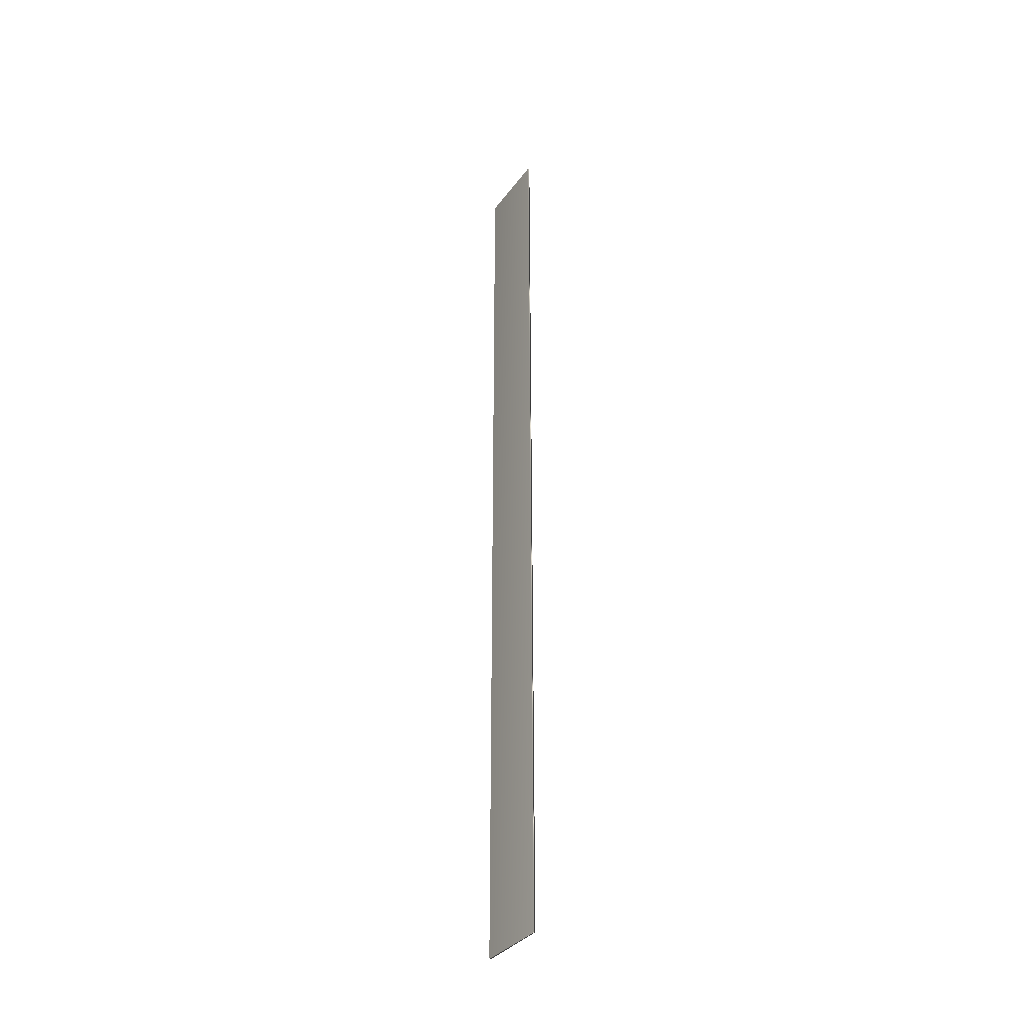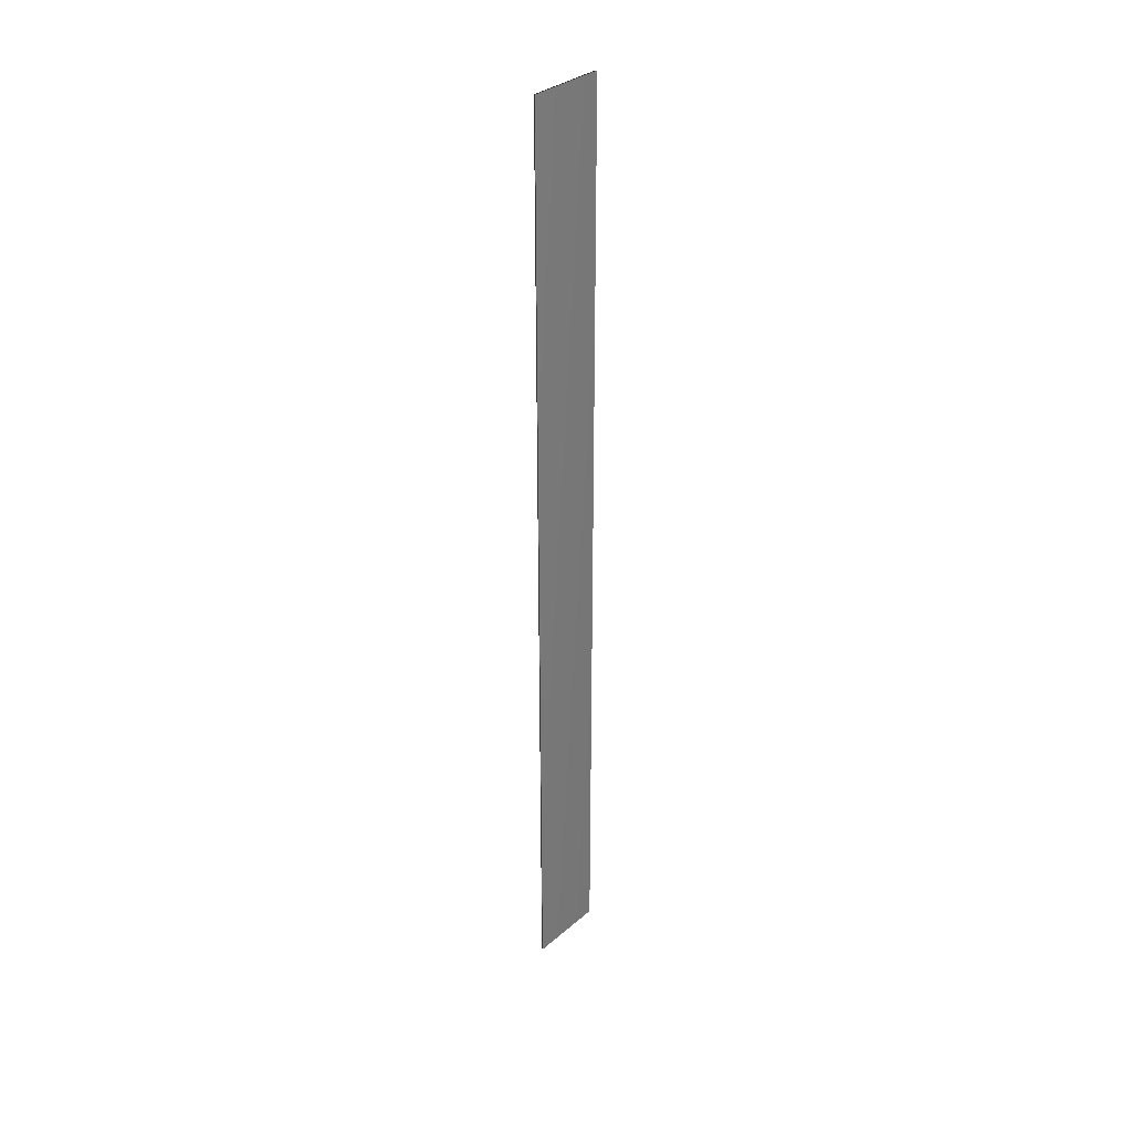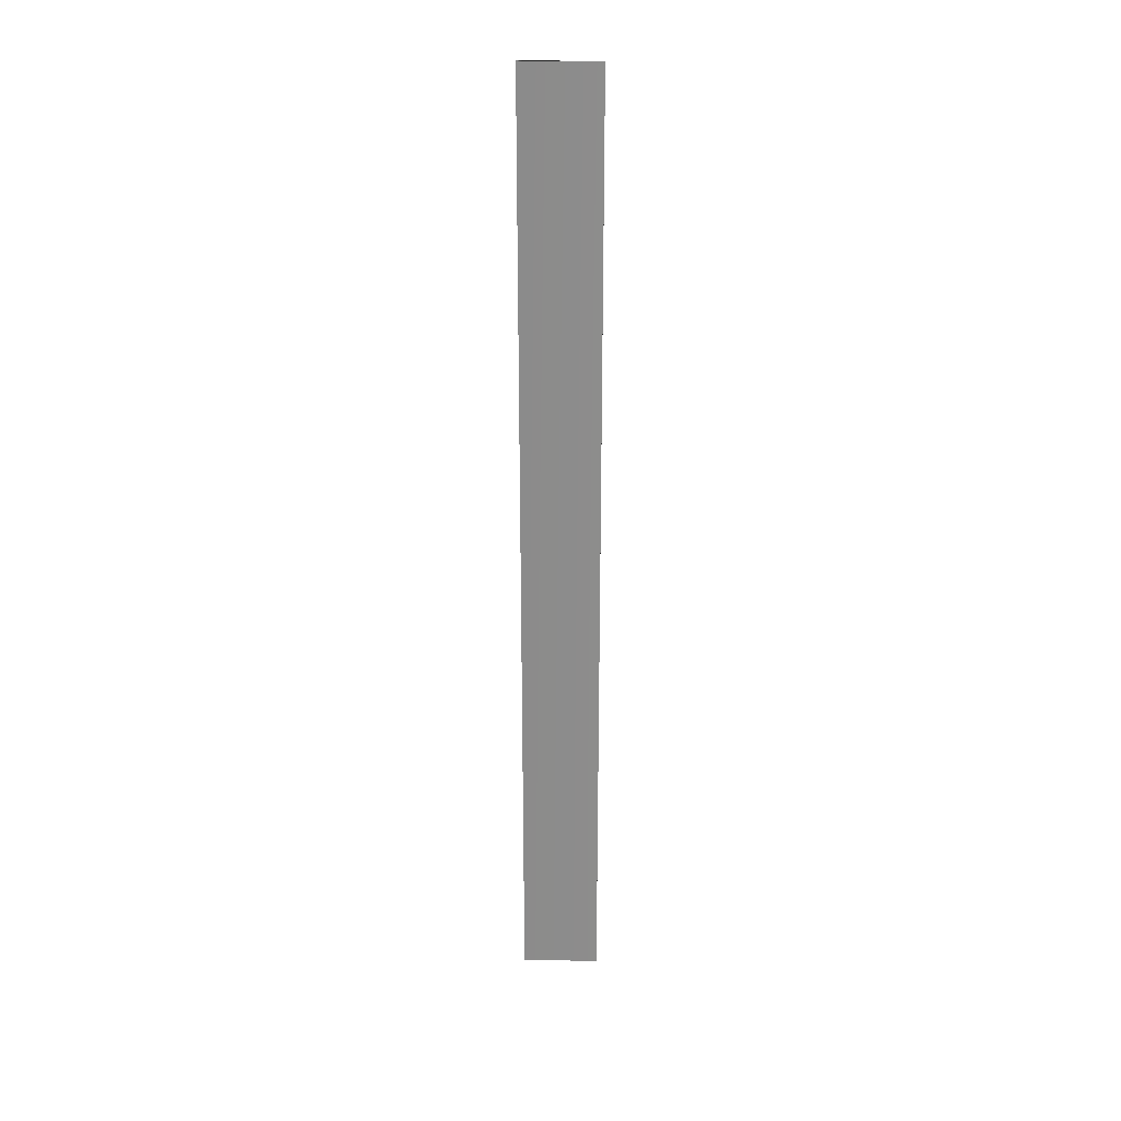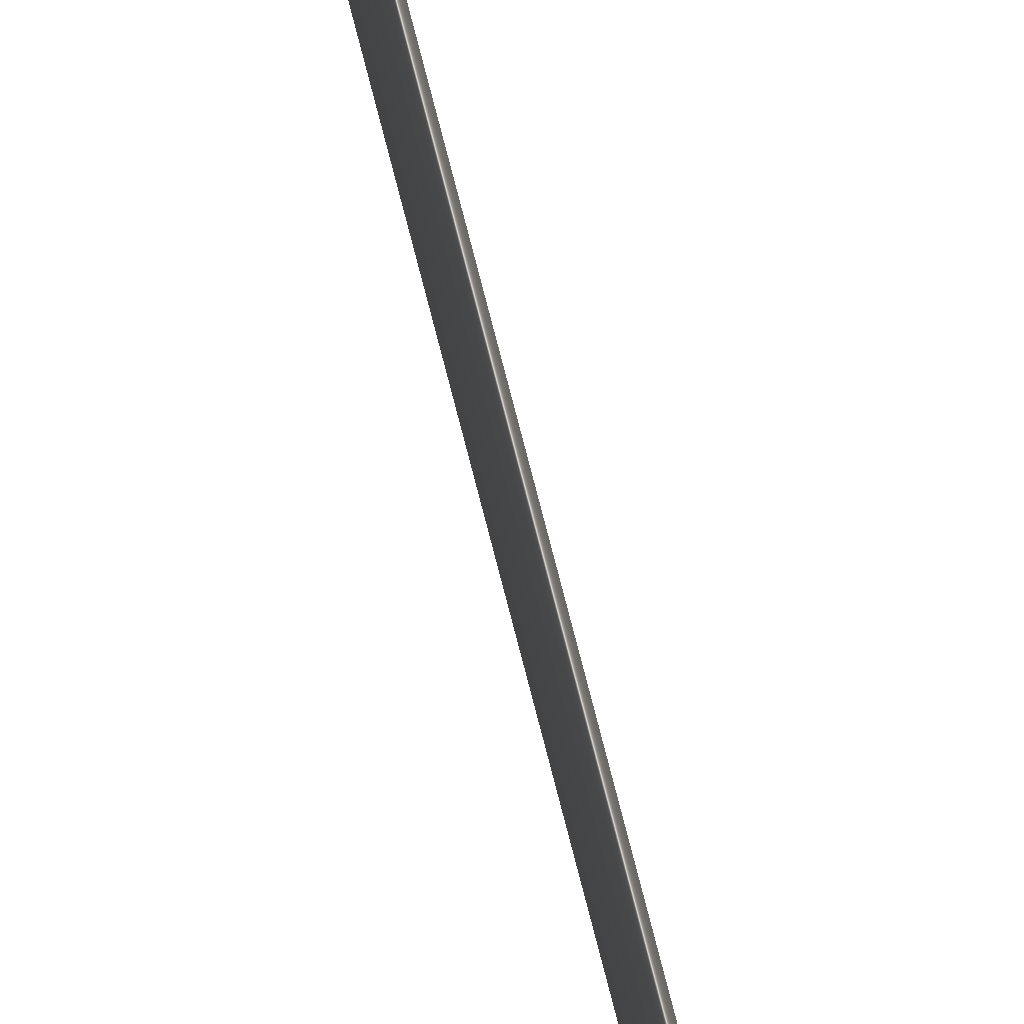
<metadata>
{"format":"obj","ext":"obj","renderer":"f3d","projection":"perspective","resolution":1024,"background":"white","views":[{"elev":-34.6,"azim":149.0,"up":"+Y"},{"elev":33.4,"azim":-139.1,"up":"+Y"},{"elev":25.6,"azim":91.8,"up":"+Y"},{"elev":78.2,"azim":-14.5,"up":"+Z"}]}
</metadata>
<code>
v 13.79 33.75 -103.6
v 13.79 24.75 -103.6
v 13.81 33.75 -103.6
v 13.81 24.75 -103.6
v 13.81 24.75 -104.3
v 13.81 33.75 -104.3
v 13.79 33.75 -104.3
v 13.79 24.75 -104.3
f 1 2 3
f 3 2 4
f 5 6 4
f 4 6 3
f 7 1 6
f 6 1 3
f 2 8 4
f 4 8 5
f 2 1 8
f 8 1 7
f 8 7 5
f 5 7 6

</code>
